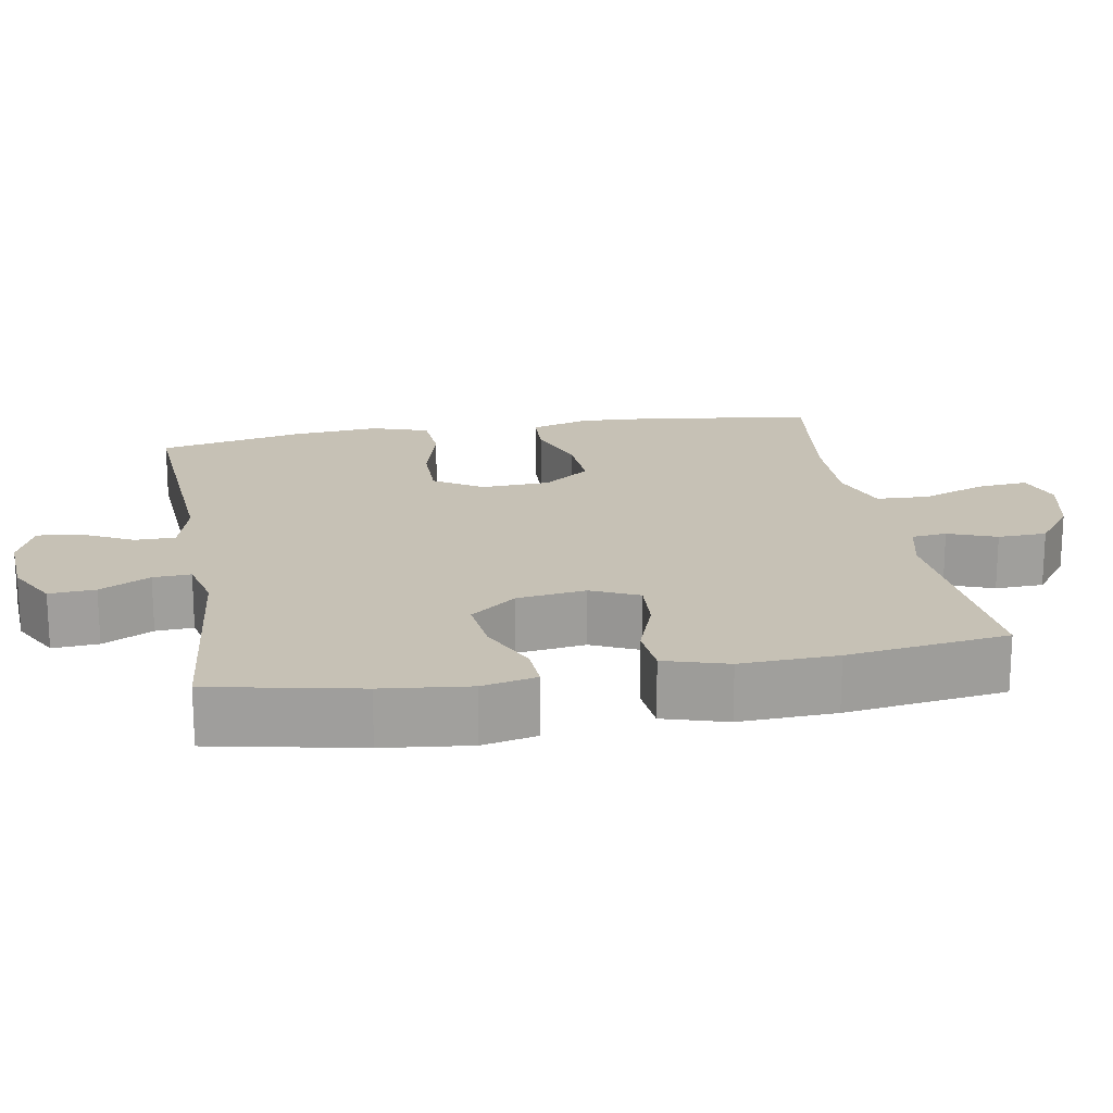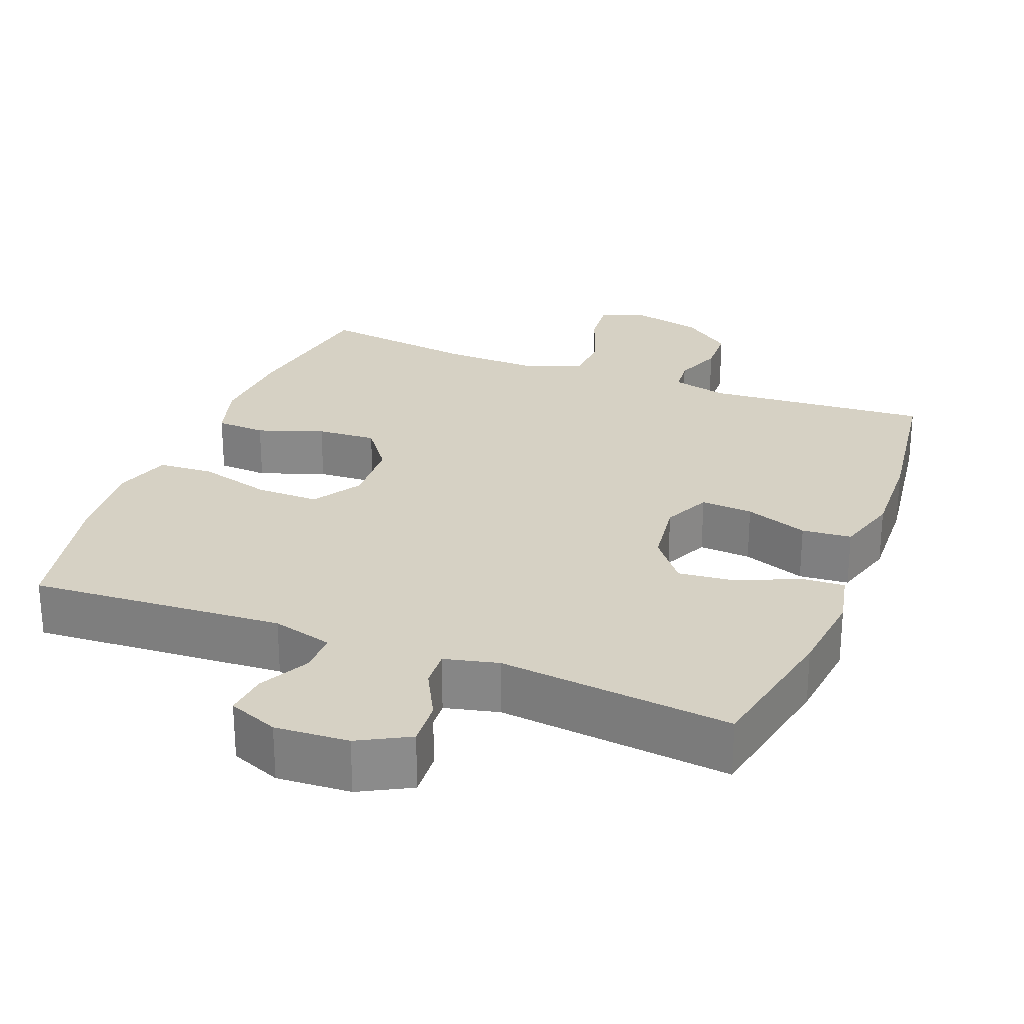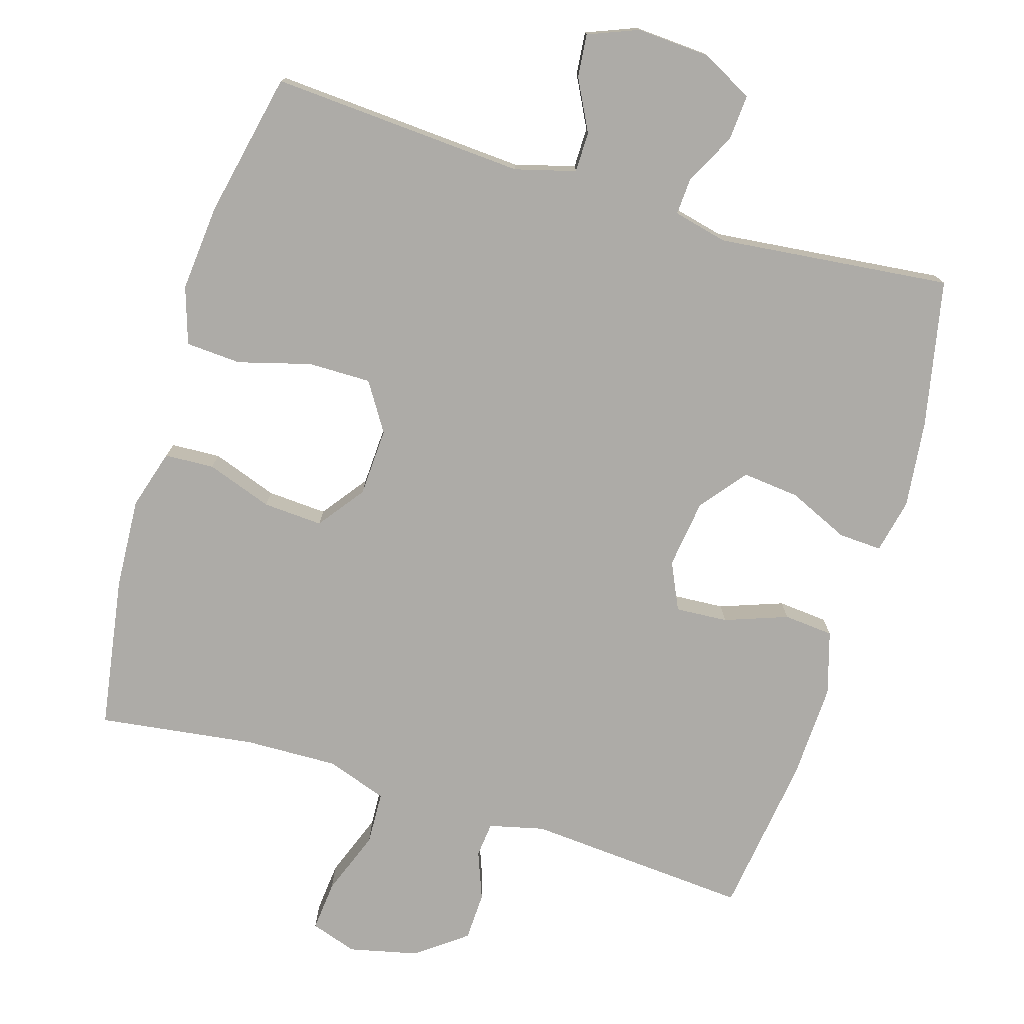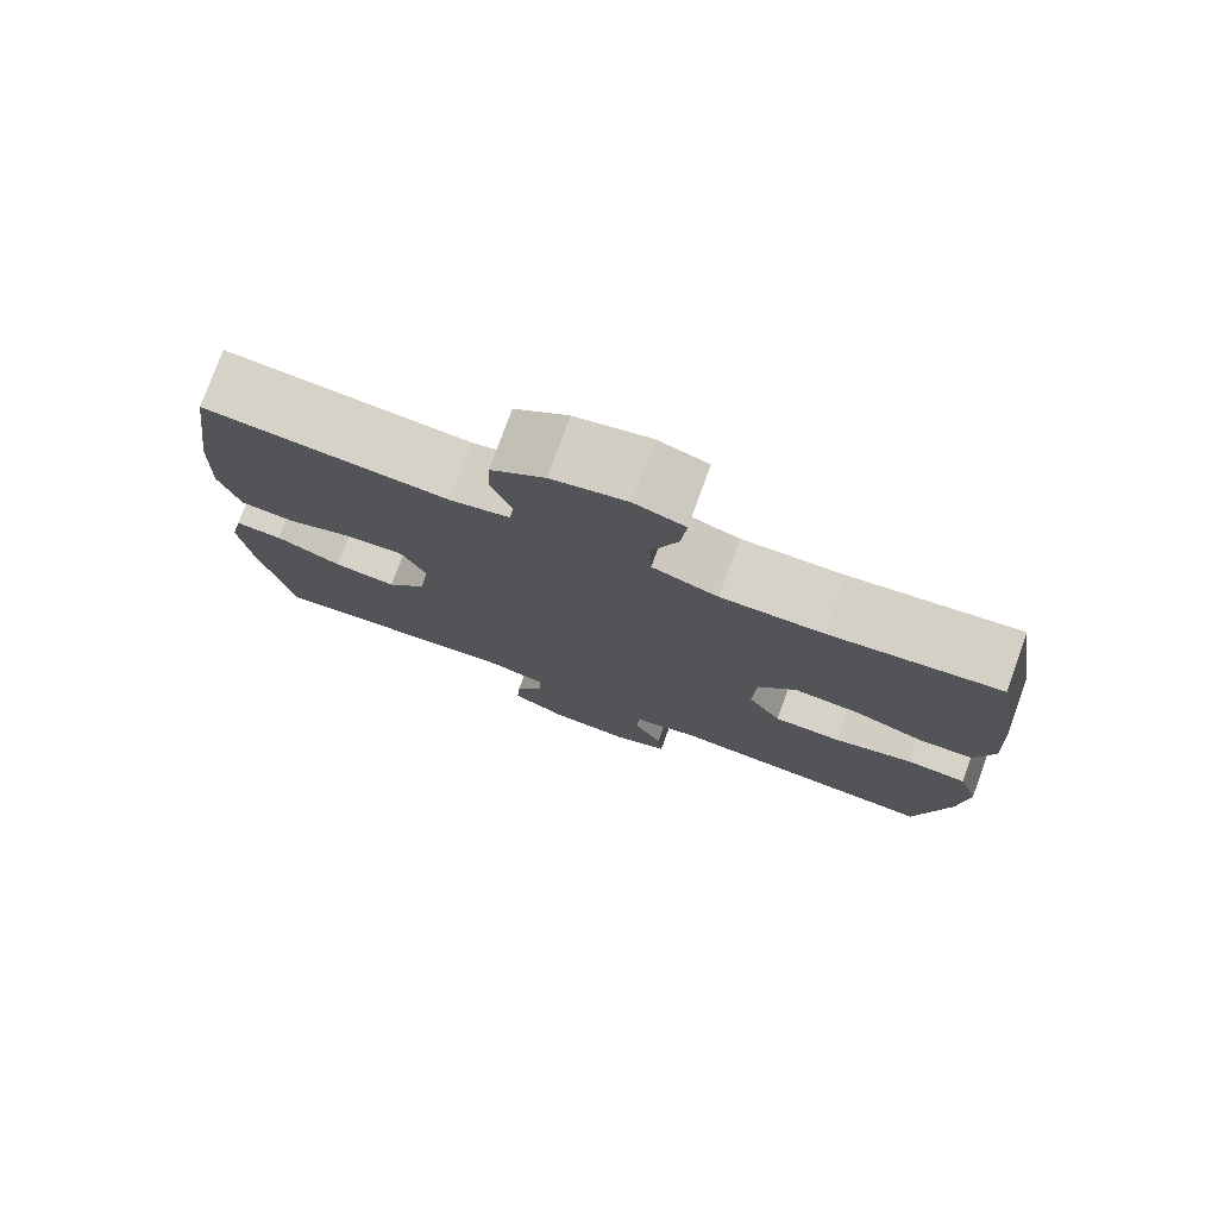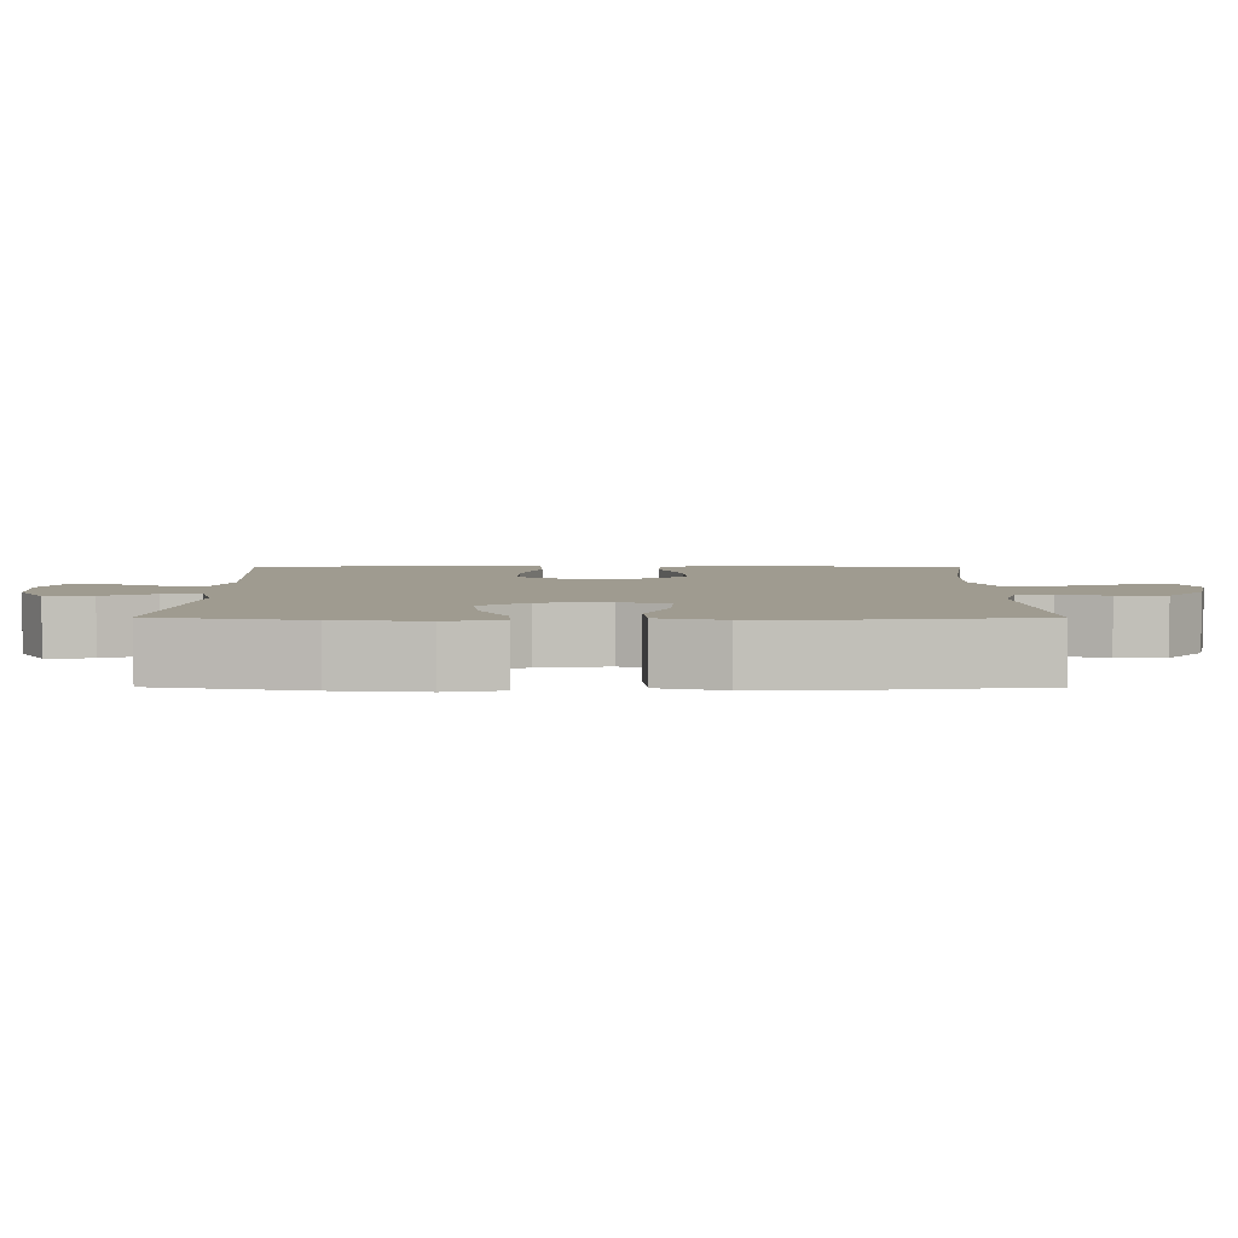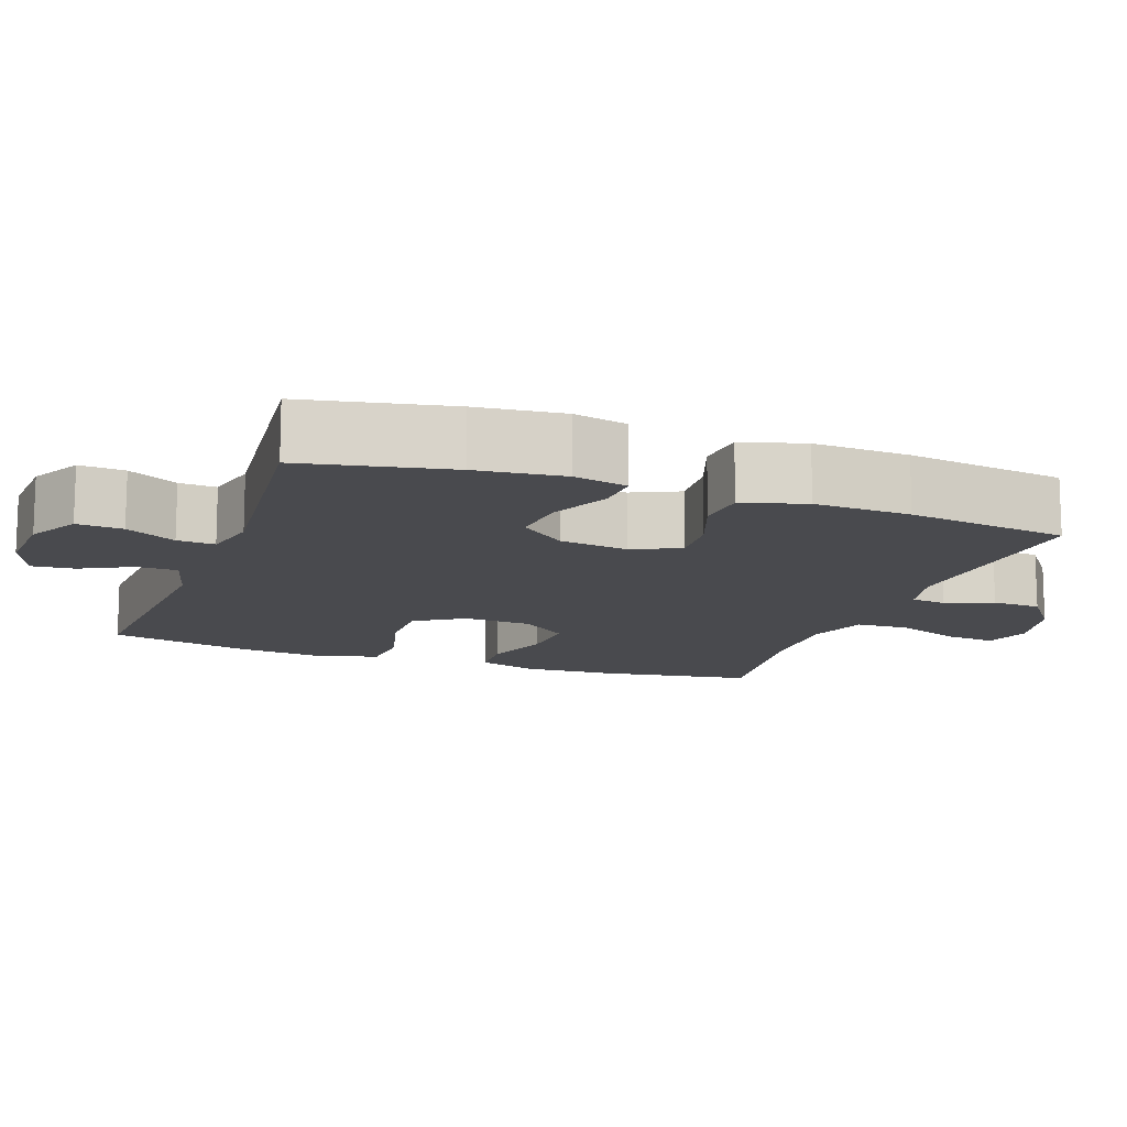
<metadata>
{"format":"obj","ext":"obj","renderer":"f3d","projection":"perspective","resolution":1024,"background":"white","views":[{"elev":18.8,"azim":-99.9,"up":"+Y"},{"elev":26.6,"azim":-158.7,"up":"+Y"},{"elev":-76.4,"azim":163.2,"up":"+Y"},{"elev":77.3,"azim":20.0,"up":"+Z"},{"elev":4.1,"azim":-89.8,"up":"+Y"},{"elev":-13.4,"azim":-109.8,"up":"+Y"}]}
</metadata>
<code>
o path142_path142.001
v -0.1703 0.0375 -0.4689
v -0.09434 0.0375 -0.487
v -0.09756 0.0375 -0.5397
v -0.1342 0.0375 -0.6101
v -0.1388 0.0375 -0.6746
v -0.0675 0.0375 -0.7131
v 0.03596 0.0375 -0.7195
v 0.1062 0.0375 -0.6914
v 0.1 0.0375 -0.6309
v 0.06321 0.0375 -0.5593
v 0.06366 0.0375 -0.5026
v 0.1485 0.0375 -0.4797
v 0.5047 0.0375 -0.503
v 0.5481 0.0375 -0.2995
v 0.5593 0.0375 -0.1776
v 0.5334 0.0375 -0.09785
v 0.4557 0.0375 -0.09288
v 0.3537 0.0375 -0.1209
v 0.2656 0.0375 -0.1213
v 0.2226 0.0375 -0.0536
v 0.2275 0.0375 0.04254
v 0.2761 0.0375 0.1076
v 0.3597 0.0375 0.1024
v 0.4518 0.0375 0.06991
v 0.5214 0.0375 0.07334
v 0.5462 0.0375 0.1564
v 0.5389 0.0375 0.2844
v 0.5047 0.0375 0.4987
v 0.2851 0.0375 0.4695
v 0.1541 0.0375 0.4661
v 0.06919 0.0375 0.4955
v 0.06625 0.0375 0.5693
v 0.1006 0.0375 0.6599
v 0.1073 0.0375 0.7303
v 0.04258 0.0375 0.752
v -0.05462 0.0375 0.7299
v -0.1244 0.0375 0.6777
v -0.1269 0.0375 0.6095
v -0.1011 0.0375 0.5422
v -0.1063 0.0375 0.4932
v -0.1834 0.0375 0.4747
v -0.4972 0.0375 0.4987
v -0.5285 0.0375 0.2734
v -0.534 0.0375 0.1384
v -0.5078 0.0375 0.0496
v -0.4382 0.0375 0.04342
v -0.3499 0.0375 0.07512
v -0.2768 0.0375 0.0797
v -0.2462 0.0375 0.01332
v -0.2592 0.0375 -0.0831
v -0.3104 0.0375 -0.1475
v -0.3906 0.0375 -0.1388
v -0.4752 0.0375 -0.1005
v -0.5359 0.0375 -0.09725
v -0.5528 0.0375 -0.1738
v -0.5391 0.0375 -0.2961
v -0.4972 0.0375 -0.503
v -0.1703 -0.0375 -0.4689
v -0.09434 -0.0375 -0.487
v -0.09756 -0.0375 -0.5397
v -0.1342 -0.0375 -0.6101
v -0.1388 -0.0375 -0.6746
v -0.0675 -0.0375 -0.7131
v 0.03596 -0.0375 -0.7195
v 0.1062 -0.0375 -0.6914
v 0.1 -0.0375 -0.6309
v 0.06321 -0.0375 -0.5593
v 0.06366 -0.0375 -0.5026
v 0.1485 -0.0375 -0.4797
v 0.5047 -0.0375 -0.503
v 0.5481 -0.0375 -0.2995
v 0.5593 -0.0375 -0.1776
v 0.5334 -0.0375 -0.09785
v 0.4557 -0.0375 -0.09288
v 0.3537 -0.0375 -0.1209
v 0.2656 -0.0375 -0.1213
v 0.2226 -0.0375 -0.0536
v 0.2275 -0.0375 0.04254
v 0.2761 -0.0375 0.1076
v 0.3597 -0.0375 0.1024
v 0.4518 -0.0375 0.06991
v 0.5214 -0.0375 0.07334
v 0.5462 -0.0375 0.1564
v 0.5389 -0.0375 0.2844
v 0.5047 -0.0375 0.4987
v 0.2851 -0.0375 0.4695
v 0.1541 -0.0375 0.4661
v 0.06919 -0.0375 0.4955
v 0.06625 -0.0375 0.5693
v 0.1006 -0.0375 0.6599
v 0.1073 -0.0375 0.7303
v 0.04258 -0.0375 0.752
v -0.05462 -0.0375 0.7299
v -0.1244 -0.0375 0.6777
v -0.1269 -0.0375 0.6095
v -0.1011 -0.0375 0.5422
v -0.1063 -0.0375 0.4932
v -0.1834 -0.0375 0.4747
v -0.4972 -0.0375 0.4987
v -0.5285 -0.0375 0.2734
v -0.534 -0.0375 0.1384
v -0.5078 -0.0375 0.0496
v -0.4382 -0.0375 0.04342
v -0.3499 -0.0375 0.07512
v -0.2768 -0.0375 0.0797
v -0.2462 -0.0375 0.01332
v -0.2592 -0.0375 -0.0831
v -0.3104 -0.0375 -0.1475
v -0.3906 -0.0375 -0.1388
v -0.4752 -0.0375 -0.1005
v -0.5359 -0.0375 -0.09725
v -0.5528 -0.0375 -0.1738
v -0.5391 -0.0375 -0.2961
v -0.4972 -0.0375 -0.503
v -0.0675 0.0375 -0.7131
v 0.03596 0.0375 -0.7195
v 0.1062 0.0375 -0.6914
v 0.1062 0.0375 -0.6914
v -0.1388 0.0375 -0.6746
v -0.1388 0.0375 -0.6746
v 0.1 0.0375 -0.6309
v -0.1342 0.0375 -0.6101
v 0.06321 0.0375 -0.5593
v -0.09756 0.0375 -0.5397
v 0.06366 0.0375 -0.5026
v 0.06366 0.0375 -0.5026
v -0.09434 0.0375 -0.487
v -0.09434 0.0375 -0.487
v 0.1485 0.0375 -0.4797
v -0.1703 0.0375 -0.4689
v 0.5047 0.0375 -0.503
v 0.5047 0.0375 -0.503
v -0.4972 0.0375 -0.503
v -0.4972 0.0375 -0.503
v 0.5481 0.0375 -0.2995
v -0.5391 0.0375 -0.2961
v 0.5593 0.0375 -0.1776
v -0.5528 0.0375 -0.1738
v 0.5334 0.0375 -0.09785
v 0.5334 0.0375 -0.09785
v -0.5359 0.0375 -0.09725
v -0.5359 0.0375 -0.09725
v -0.3104 0.0375 -0.1475
v -0.3906 0.0375 -0.1388
v -0.2592 0.0375 -0.0831
v 0.3537 0.0375 -0.1209
v 0.2656 0.0375 -0.1213
v -0.4752 0.0375 -0.1005
v 0.2226 0.0375 -0.0536
v 0.4557 0.0375 -0.09288
v -0.2462 0.0375 0.01332
v 0.2275 0.0375 0.04254
v -0.2768 0.0375 0.0797
v -0.2768 0.0375 0.0797
v 0.2761 0.0375 0.1076
v -0.5078 0.0375 0.0496
v -0.5078 0.0375 0.0496
v -0.4382 0.0375 0.04342
v -0.3499 0.0375 0.07512
v -0.534 0.0375 0.1384
v 0.3597 0.0375 0.1024
v 0.4518 0.0375 0.06991
v 0.5214 0.0375 0.07334
v 0.5214 0.0375 0.07334
v 0.5462 0.0375 0.1564
v -0.5285 0.0375 0.2734
v 0.5389 0.0375 0.2844
v -0.4972 0.0375 0.4987
v -0.4972 0.0375 0.4987
v 0.1541 0.0375 0.4661
v 0.06919 0.0375 0.4955
v 0.06919 0.0375 0.4955
v 0.2851 0.0375 0.4695
v 0.5047 0.0375 0.4987
v 0.5047 0.0375 0.4987
v -0.1063 0.0375 0.4932
v -0.1063 0.0375 0.4932
v -0.1834 0.0375 0.4747
v -0.1011 0.0375 0.5422
v 0.06625 0.0375 0.5693
v -0.1269 0.0375 0.6095
v 0.1006 0.0375 0.6599
v -0.1244 0.0375 0.6777
v 0.1073 0.0375 0.7303
v 0.1073 0.0375 0.7303
v -0.05462 0.0375 0.7299
v 0.04258 0.0375 0.752
v -0.0675 -0.0375 -0.7131
v 0.03596 -0.0375 -0.7195
v 0.1062 -0.0375 -0.6914
v 0.1062 -0.0375 -0.6914
v -0.1388 -0.0375 -0.6746
v -0.1388 -0.0375 -0.6746
v 0.1 -0.0375 -0.6309
v -0.1342 -0.0375 -0.6101
v 0.06321 -0.0375 -0.5593
v -0.09756 -0.0375 -0.5397
v 0.06366 -0.0375 -0.5026
v 0.06366 -0.0375 -0.5026
v -0.09434 -0.0375 -0.487
v -0.09434 -0.0375 -0.487
v 0.1485 -0.0375 -0.4797
v -0.1703 -0.0375 -0.4689
v 0.5047 -0.0375 -0.503
v 0.5047 -0.0375 -0.503
v -0.4972 -0.0375 -0.503
v -0.4972 -0.0375 -0.503
v 0.5481 -0.0375 -0.2995
v -0.5391 -0.0375 -0.2961
v 0.5593 -0.0375 -0.1776
v -0.5528 -0.0375 -0.1738
v 0.5334 -0.0375 -0.09785
v 0.5334 -0.0375 -0.09785
v -0.5359 -0.0375 -0.09725
v -0.5359 -0.0375 -0.09725
v -0.3104 -0.0375 -0.1475
v -0.3906 -0.0375 -0.1388
v -0.2592 -0.0375 -0.0831
v 0.3537 -0.0375 -0.1209
v 0.2656 -0.0375 -0.1213
v -0.4752 -0.0375 -0.1005
v 0.2226 -0.0375 -0.0536
v 0.4557 -0.0375 -0.09288
v -0.2462 -0.0375 0.01332
v 0.2275 -0.0375 0.04254
v -0.2768 -0.0375 0.0797
v -0.2768 -0.0375 0.0797
v 0.2761 -0.0375 0.1076
v -0.5078 -0.0375 0.0496
v -0.5078 -0.0375 0.0496
v -0.4382 -0.0375 0.04342
v -0.3499 -0.0375 0.07512
v -0.534 -0.0375 0.1384
v 0.3597 -0.0375 0.1024
v 0.4518 -0.0375 0.06991
v 0.5214 -0.0375 0.07334
v 0.5214 -0.0375 0.07334
v 0.5462 -0.0375 0.1564
v -0.5285 -0.0375 0.2734
v 0.5389 -0.0375 0.2844
v -0.4972 -0.0375 0.4987
v -0.4972 -0.0375 0.4987
v 0.1541 -0.0375 0.4661
v 0.06919 -0.0375 0.4955
v 0.06919 -0.0375 0.4955
v 0.2851 -0.0375 0.4695
v 0.5047 -0.0375 0.4987
v 0.5047 -0.0375 0.4987
v -0.1063 -0.0375 0.4932
v -0.1063 -0.0375 0.4932
v -0.1834 -0.0375 0.4747
v -0.1011 -0.0375 0.5422
v 0.06625 -0.0375 0.5693
v -0.1269 -0.0375 0.6095
v 0.1006 -0.0375 0.6599
v -0.1244 -0.0375 0.6777
v 0.1073 -0.0375 0.7303
v 0.1073 -0.0375 0.7303
v -0.05462 -0.0375 0.7299
v 0.04258 -0.0375 0.752
f 208 202 204
f 252 253 254
f 229 231 233
f 251 226 249
f 200 198 222
f 197 198 200
f 220 202 219
f 232 233 231
f 208 219 202
f 260 255 257
f 216 203 218
f 225 243 244
f 224 222 225
f 222 198 220
f 225 228 243
f 254 259 256
f 255 259 253
f 224 225 226
f 202 220 198
f 239 226 251
f 192 188 195
f 226 225 244
f 254 253 259
f 194 189 190
f 196 189 194
f 226 244 249
f 223 210 212
f 238 235 236
f 252 244 253
f 240 234 238
f 234 235 238
f 203 216 209
f 210 219 208
f 246 240 247
f 243 228 246
f 259 255 260
f 217 209 216
f 249 244 252
f 219 210 223
f 218 222 224
f 195 188 197
f 218 200 222
f 221 211 217
f 218 203 200
f 214 211 221
f 211 209 217
f 239 232 226
f 196 197 188
f 233 232 239
f 228 234 246
f 197 196 198
f 206 203 209
f 196 188 189
f 246 234 240
f 239 251 241
f 6 7 64 63
f 7 118 191 64
f 120 6 63 193
f 8 9 66 65
f 4 5 62 61
f 9 10 67 66
f 3 4 61 60
f 10 126 199 67
f 128 3 60 201
f 11 12 69 68
f 1 2 59 58
f 12 132 205 69
f 134 1 58 207
f 13 14 71 70
f 56 57 114 113
f 14 15 72 71
f 55 56 113 112
f 15 140 213 72
f 142 55 112 215
f 51 52 109 108
f 50 51 108 107
f 18 19 76 75
f 53 54 111 110
f 52 53 110 109
f 19 20 77 76
f 17 18 75 74
f 16 17 74 73
f 49 50 107 106
f 20 21 78 77
f 154 49 106 227
f 21 22 79 78
f 157 46 103 230
f 46 47 104 103
f 44 45 102 101
f 23 24 81 80
f 24 164 237 81
f 25 26 83 82
f 47 48 105 104
f 22 23 80 79
f 43 44 101 100
f 26 27 84 83
f 169 43 100 242
f 30 172 245 87
f 29 30 87 86
f 175 29 86 248
f 27 28 85 84
f 177 41 98 250
f 41 42 99 98
f 39 40 97 96
f 31 32 89 88
f 38 39 96 95
f 32 33 90 89
f 37 38 95 94
f 33 185 258 90
f 36 37 94 93
f 35 36 93 92
f 34 35 92 91
f 135 131 129
f 179 181 180
f 156 160 158
f 178 176 153
f 127 149 125
f 124 127 125
f 147 146 129
f 159 158 160
f 135 129 146
f 187 184 182
f 143 145 130
f 152 171 170
f 151 152 149
f 149 147 125
f 152 170 155
f 181 183 186
f 182 180 186
f 151 153 152
f 129 125 147
f 166 178 153
f 119 122 115
f 153 171 152
f 181 186 180
f 121 117 116
f 123 121 116
f 153 176 171
f 150 139 137
f 165 163 162
f 179 180 171
f 167 165 161
f 161 165 162
f 130 136 143
f 137 135 146
f 173 174 167
f 170 173 155
f 186 187 182
f 144 143 136
f 176 179 171
f 146 150 137
f 145 151 149
f 122 124 115
f 145 149 127
f 148 144 138
f 145 127 130
f 141 148 138
f 138 144 136
f 166 153 159
f 123 115 124
f 160 166 159
f 155 173 161
f 124 125 123
f 133 136 130
f 123 116 115
f 173 167 161
f 166 168 178

</code>
